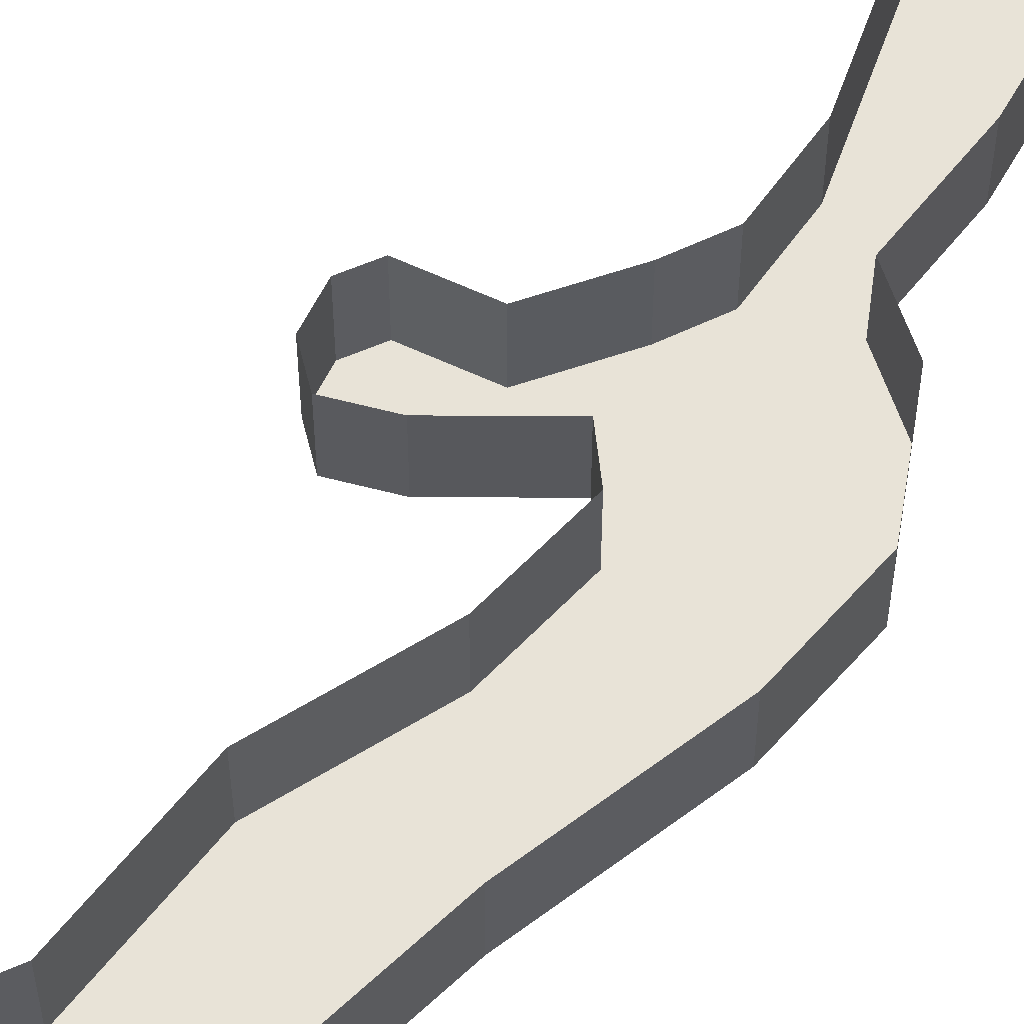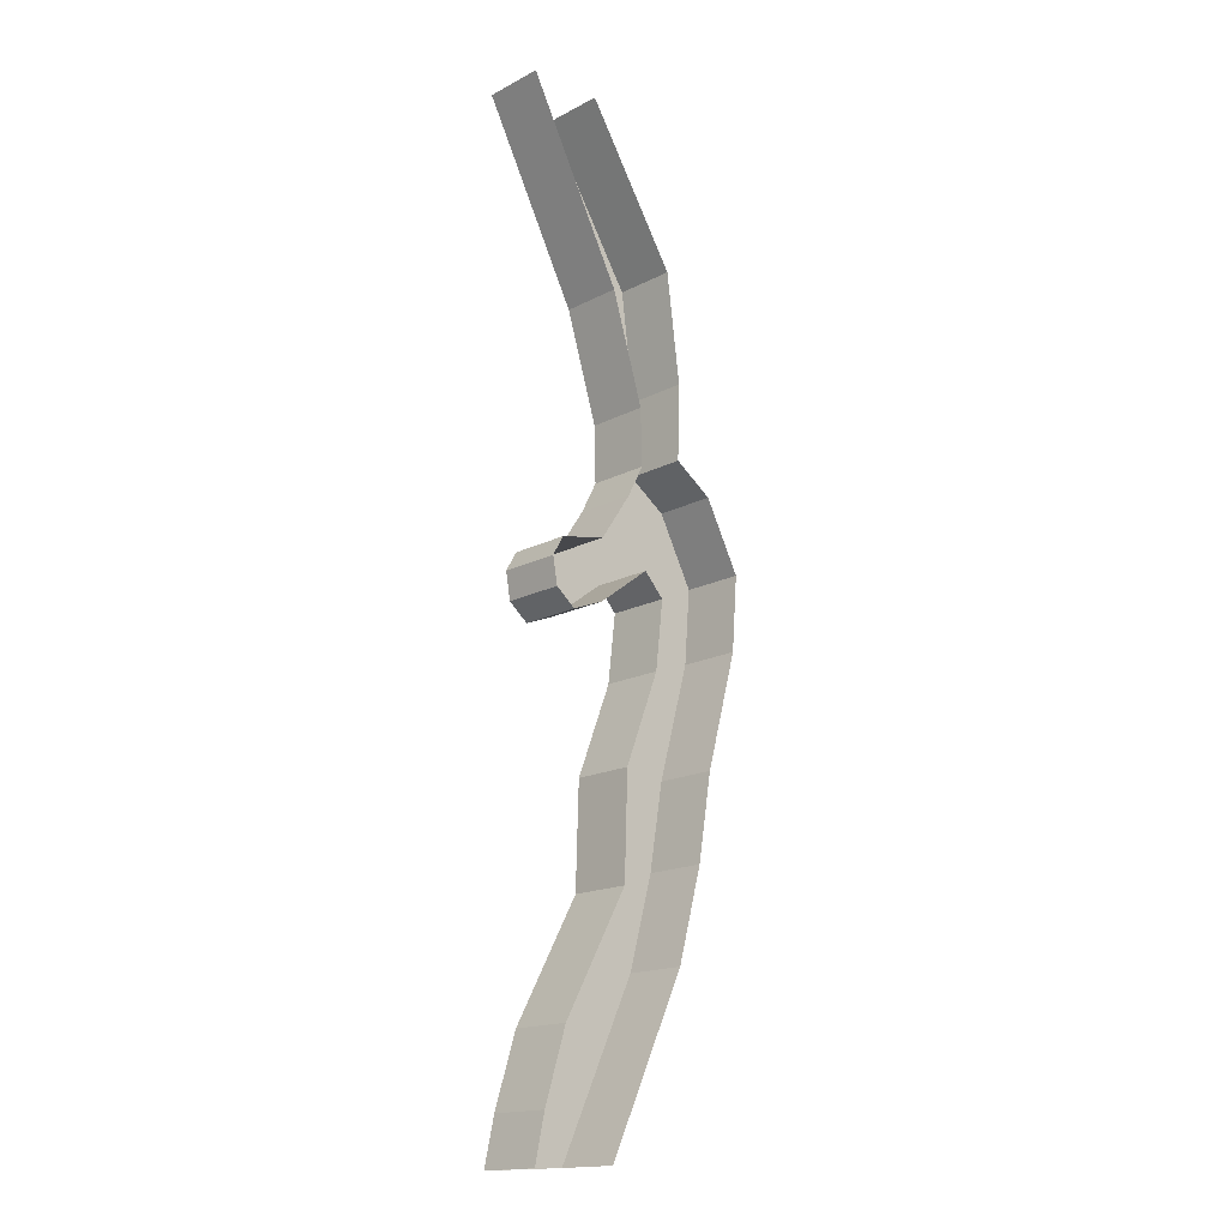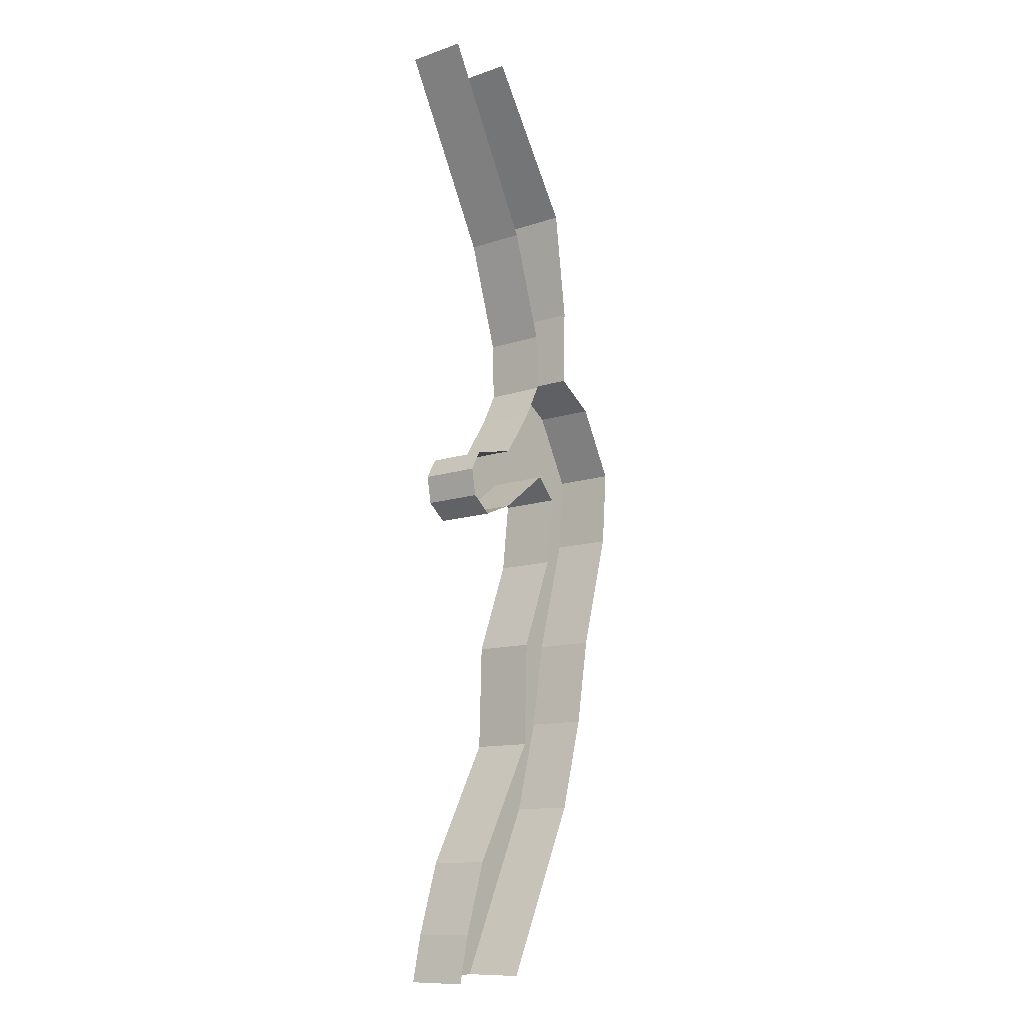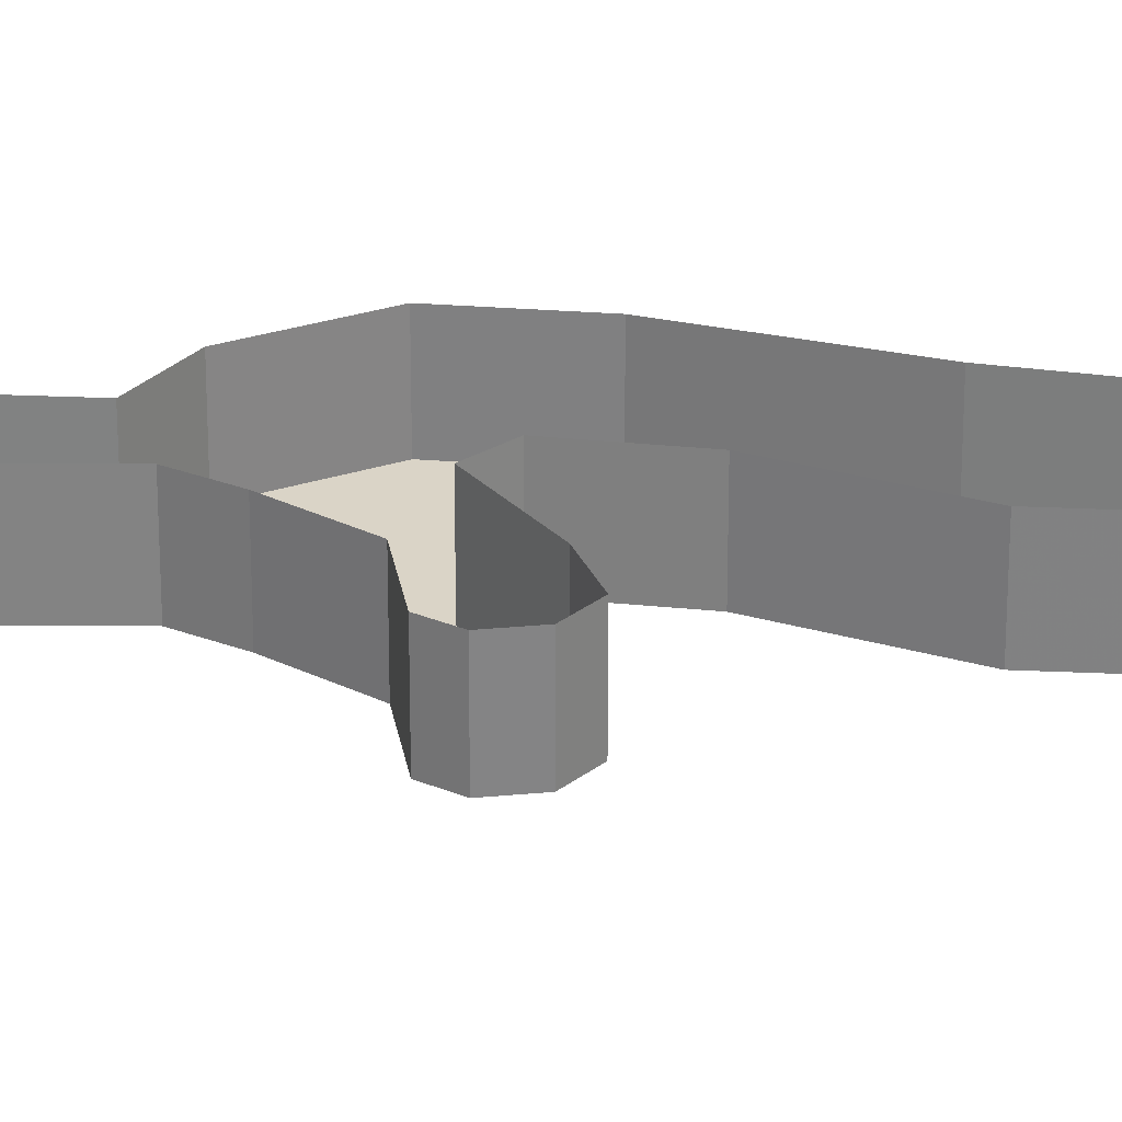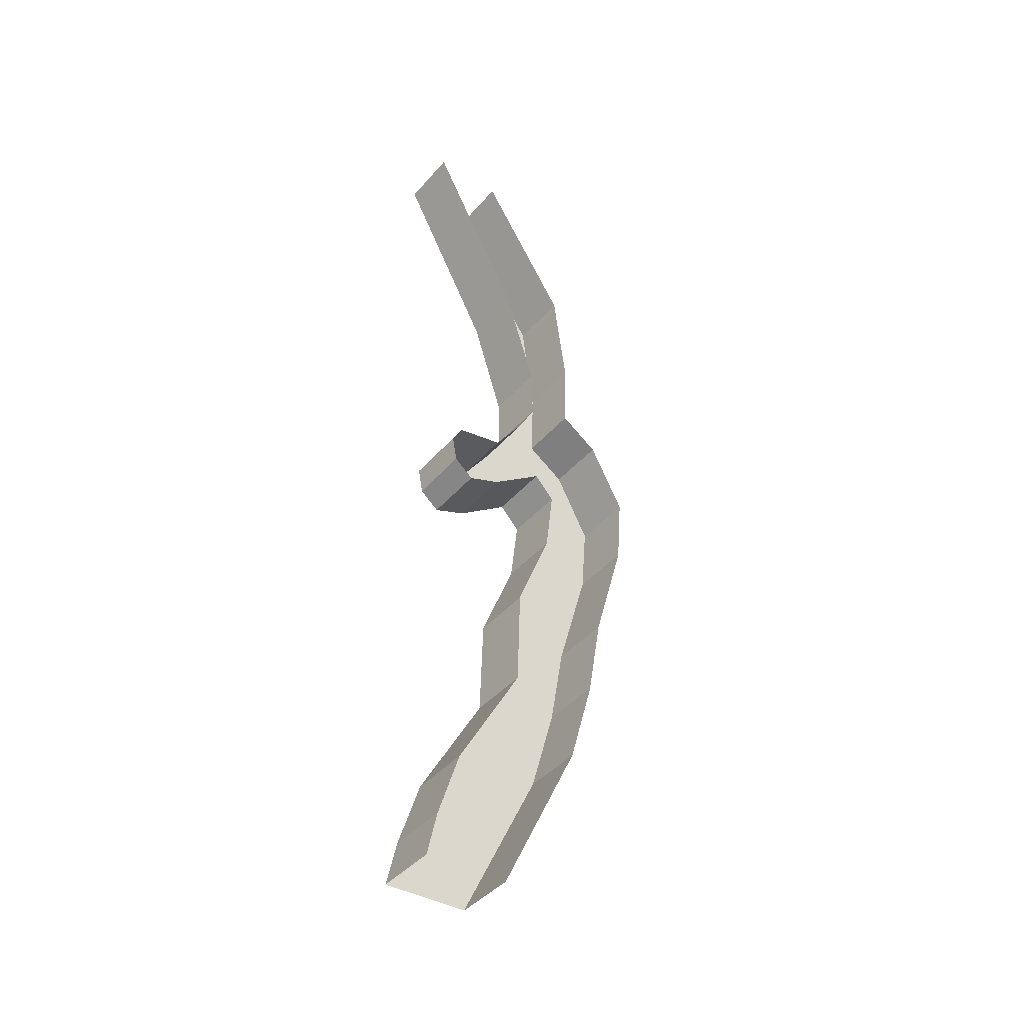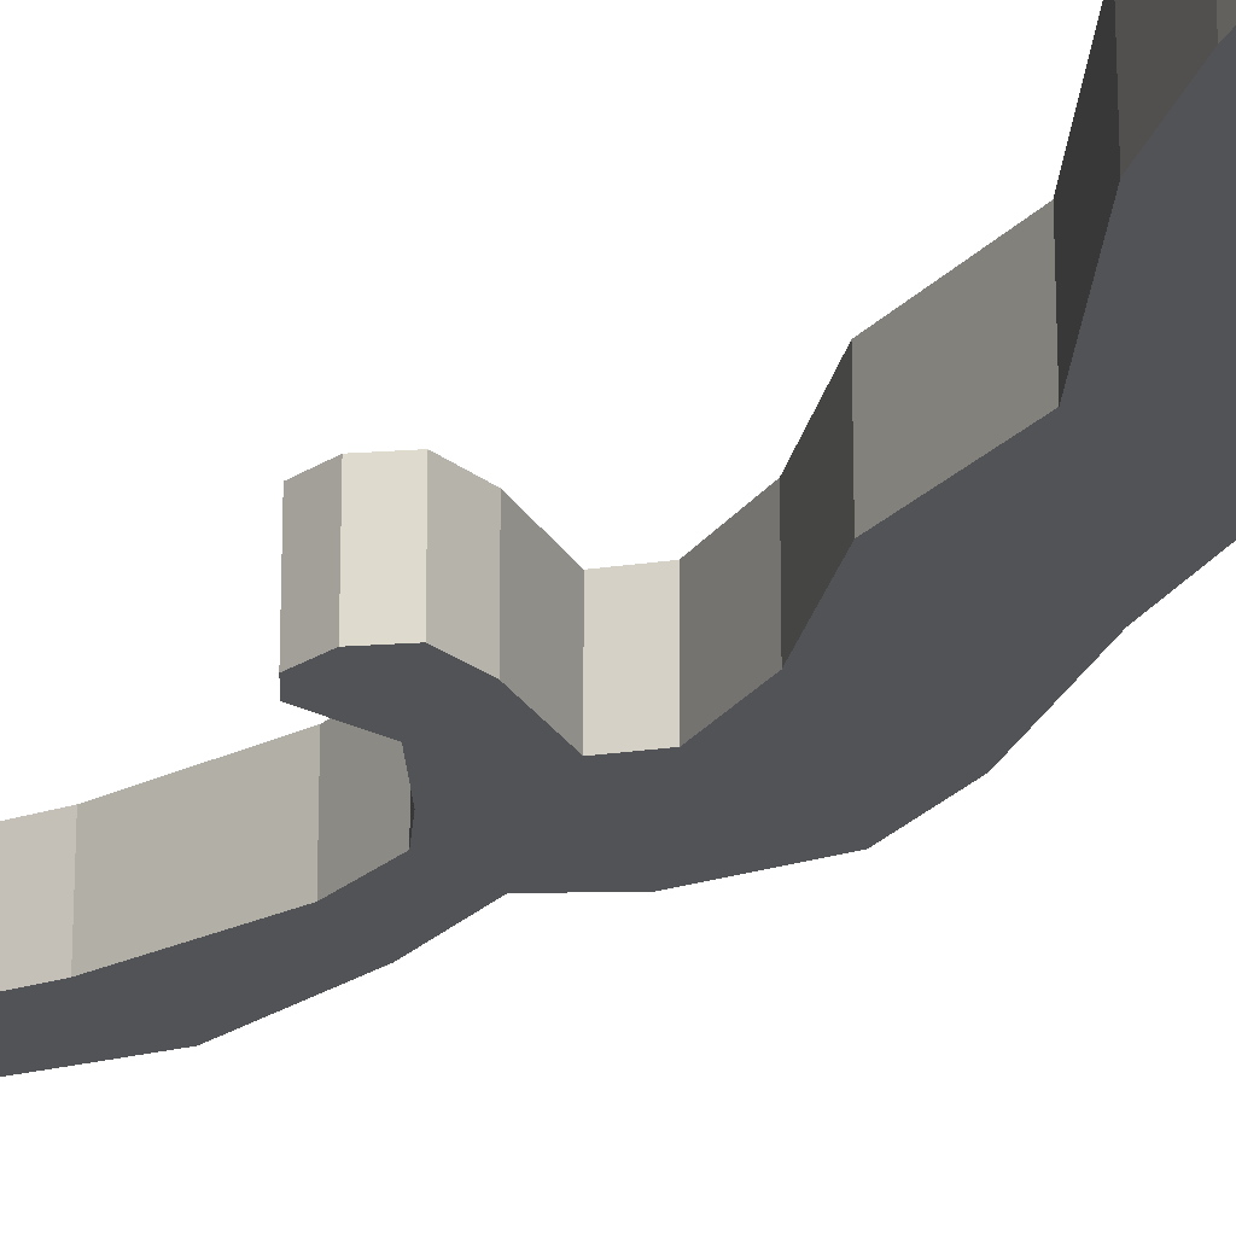
<metadata>
{"format":"obj","ext":"obj","renderer":"f3d","projection":"perspective","resolution":1024,"background":"white","views":[{"elev":61.6,"azim":-143.1,"up":"+Y"},{"elev":-16.8,"azim":136.3,"up":"+Z"},{"elev":-11.6,"azim":129.4,"up":"+Z"},{"elev":28.9,"azim":92.1,"up":"+Y"},{"elev":-42.8,"azim":142.5,"up":"+Z"},{"elev":-22.5,"azim":148.2,"up":"+Y"}]}
</metadata>
<code>
v  -1.463 -1.367 -35.84
v  -0.6505 -1.367 -39.54
v  -7.566 -1.367 -39.17
v  -14.06 -1.367 -25.47
v  -5.642 -1.367 39.5
v  0.3575 -1.367 39.39
v  -7.679 -1.367 24.22
v  -13.32 -1.367 27.5
v  -14.49 -1.367 18.56
v  -10.4 -1.367 15.51
v  -14.31 -1.367 12.34
v  -10.51 -1.367 10.87
v  -17.52 -1.367 10.19
v  -9.151 -1.367 8.262
v  -1.793 -1.367 2.036
v  -2.186 -1.367 -0.1602
v  -3.799 -1.367 -1.468
v  -2.699 -1.367 3.621
v  -6.547 -1.367 4.413
v  -6.476 -1.367 -0.3791
v  -10.84 -1.367 2.874
v  -12.53 -1.367 1.085
v  -20.46 -1.367 4.639
v  -19.98 -1.367 -1.473
v  -11.87 -1.367 -4.496
v  -17.32 -1.367 -10.98
v  -8.96 -1.367 -11.99
v  -16.13 -1.367 -18
v  -8.689 -1.367 -20.39
v  -3.27 -1.367 -30.15
v  -1.463 3.636 -35.84
v  -0.6505 3.636 -39.54
v  -7.566 3.636 -39.17
v  -14.06 3.636 -25.47
v  -16.13 3.636 -18
v  -17.32 3.636 -10.98
v  -19.98 3.636 -1.473
v  -20.46 3.636 4.639
v  -17.52 3.636 10.19
v  -14.31 3.636 12.34
v  -14.49 3.636 18.56
v  -13.32 3.636 27.5
v  -5.642 3.636 39.5
v  0.3575 3.636 39.39
v  -7.679 3.636 24.22
v  -10.4 3.636 15.51
v  -10.51 3.636 10.87
v  -9.151 3.636 8.262
v  -6.547 3.636 4.413
v  -2.699 3.636 3.621
v  -1.793 3.636 2.036
v  -2.186 3.636 -0.1602
v  -3.799 3.636 -1.468
v  -6.476 3.636 -0.3791
v  -10.84 3.636 2.874
v  -12.53 3.636 1.085
v  -11.87 3.636 -4.496
v  -8.96 3.636 -11.99
v  -8.689 3.636 -20.39
v  -3.27 3.636 -30.15
g Collision_Mesh
f 1 2 3
f 1 3 4
f 5 6 7
f 8 5 7
f 9 8 7
f 9 7 10
f 11 9 10
f 11 10 12
f 13 11 12
f 13 12 14
f 15 16 17
f 18 15 17
f 19 18 17
f 19 17 20
f 19 20 21
f 14 19 21
f 13 14 21
f 13 21 22
f 23 13 22
f 24 23 22
f 24 22 25
f 26 24 25
f 26 25 27
f 28 26 27
f 28 27 29
f 4 28 29
f 4 29 30
f 1 4 30
f 1 31 32
f 32 2 1
f 4 3 33
f 33 34 4
f 28 4 34
f 34 35 28
f 26 28 35
f 35 36 26
f 24 26 36
f 36 37 24
f 23 24 37
f 37 38 23
f 13 23 38
f 38 39 13
f 11 13 39
f 39 40 11
f 9 11 40
f 40 41 9
f 8 9 41
f 41 42 8
f 5 8 42
f 42 43 5
f 7 6 44
f 44 45 7
f 10 7 45
f 45 46 10
f 12 10 46
f 46 47 12
f 14 12 47
f 47 48 14
f 19 14 48
f 48 49 19
f 18 19 49
f 49 50 18
f 15 18 50
f 50 51 15
f 16 15 51
f 51 52 16
f 17 16 52
f 52 53 17
f 20 17 53
f 53 54 20
f 21 20 54
f 54 55 21
f 22 21 55
f 55 56 22
f 25 22 56
f 56 57 25
f 27 25 57
f 57 58 27
f 29 27 58
f 58 59 29
f 30 29 59
f 59 60 30
f 1 30 60
f 60 31 1

</code>
